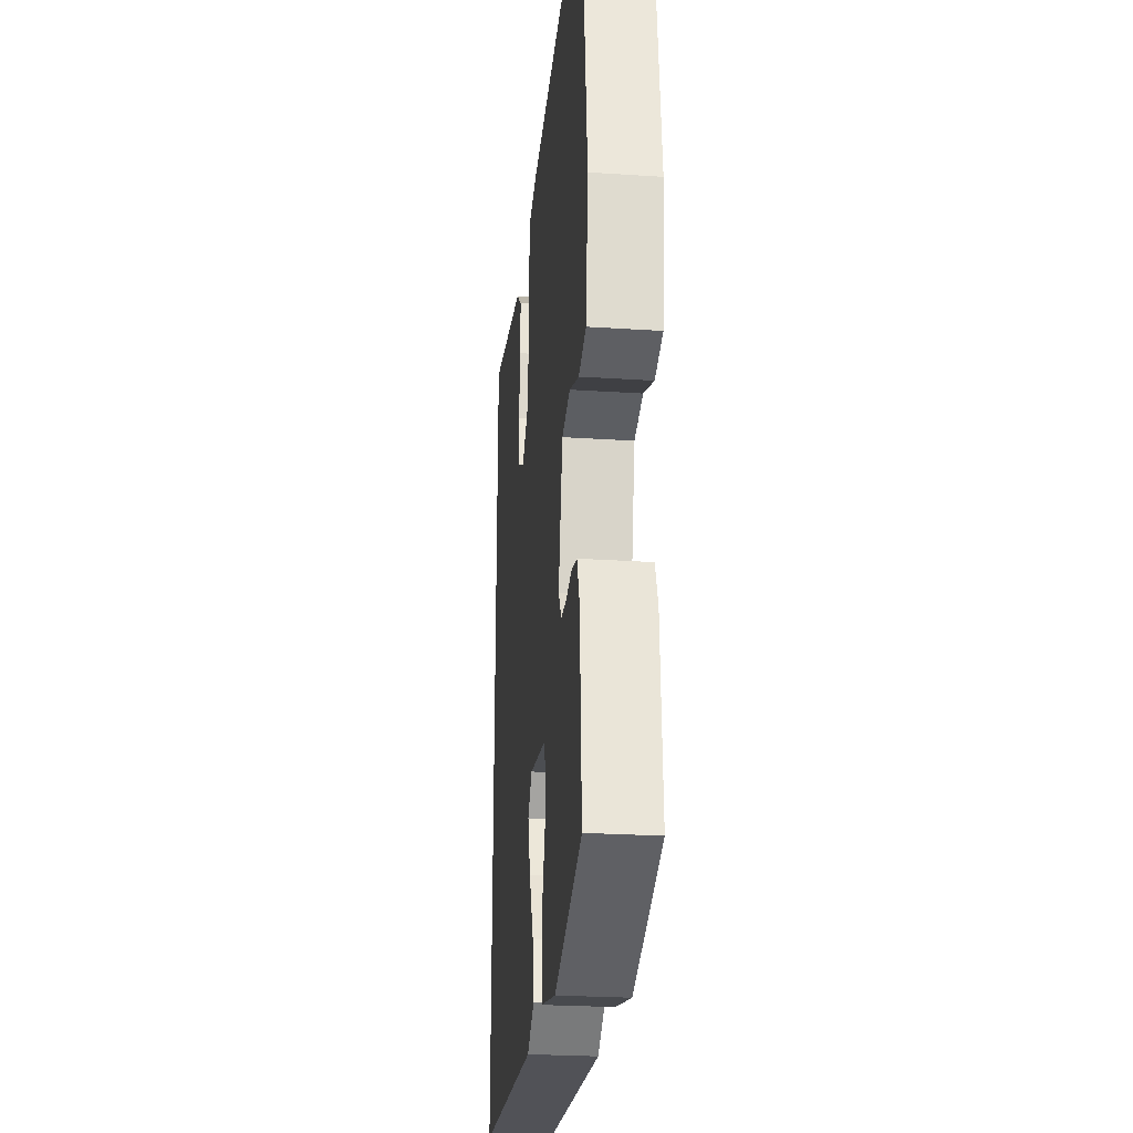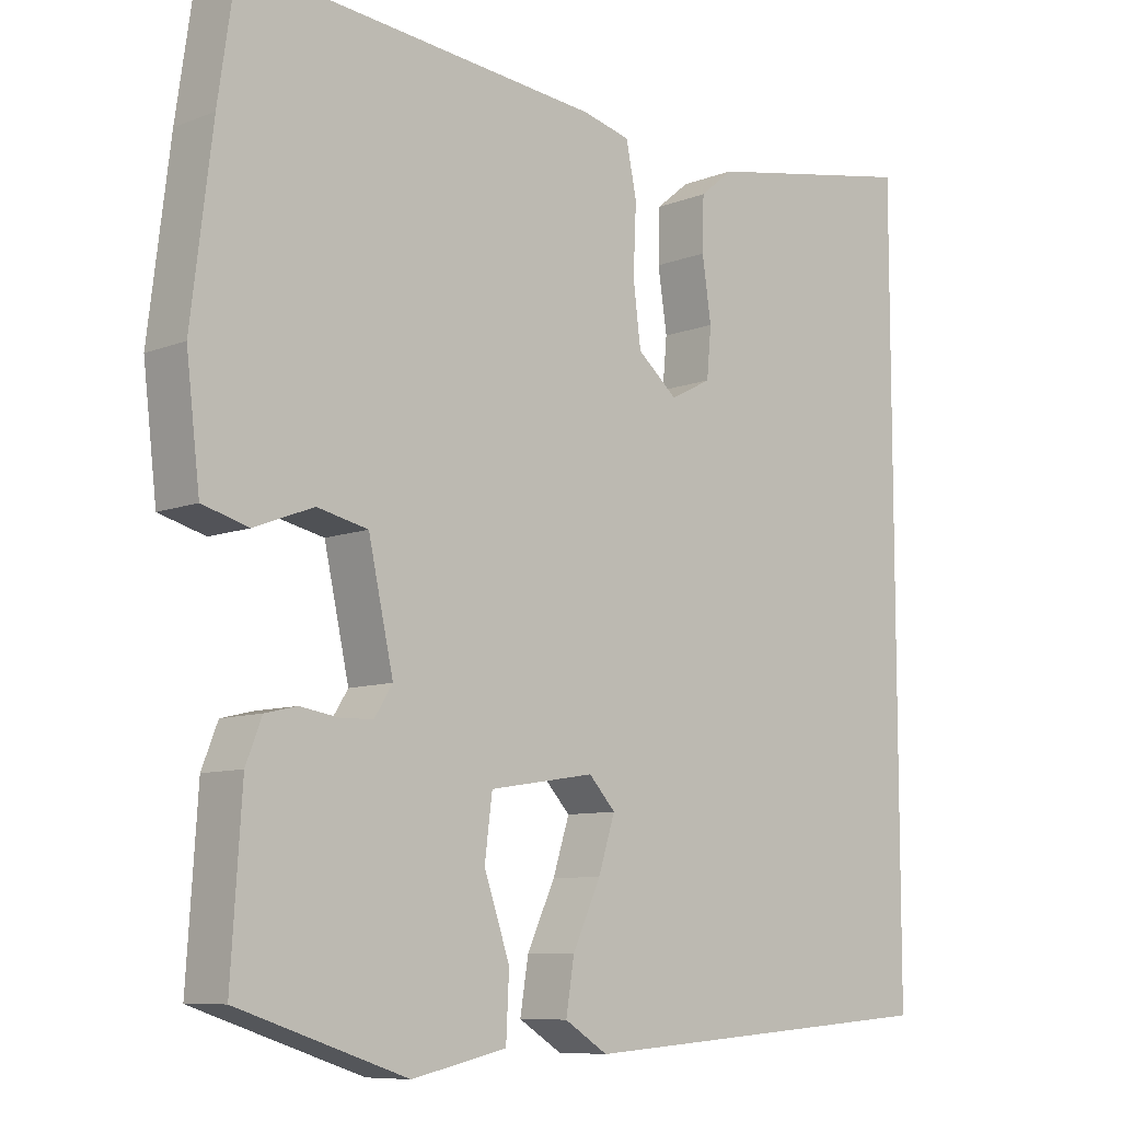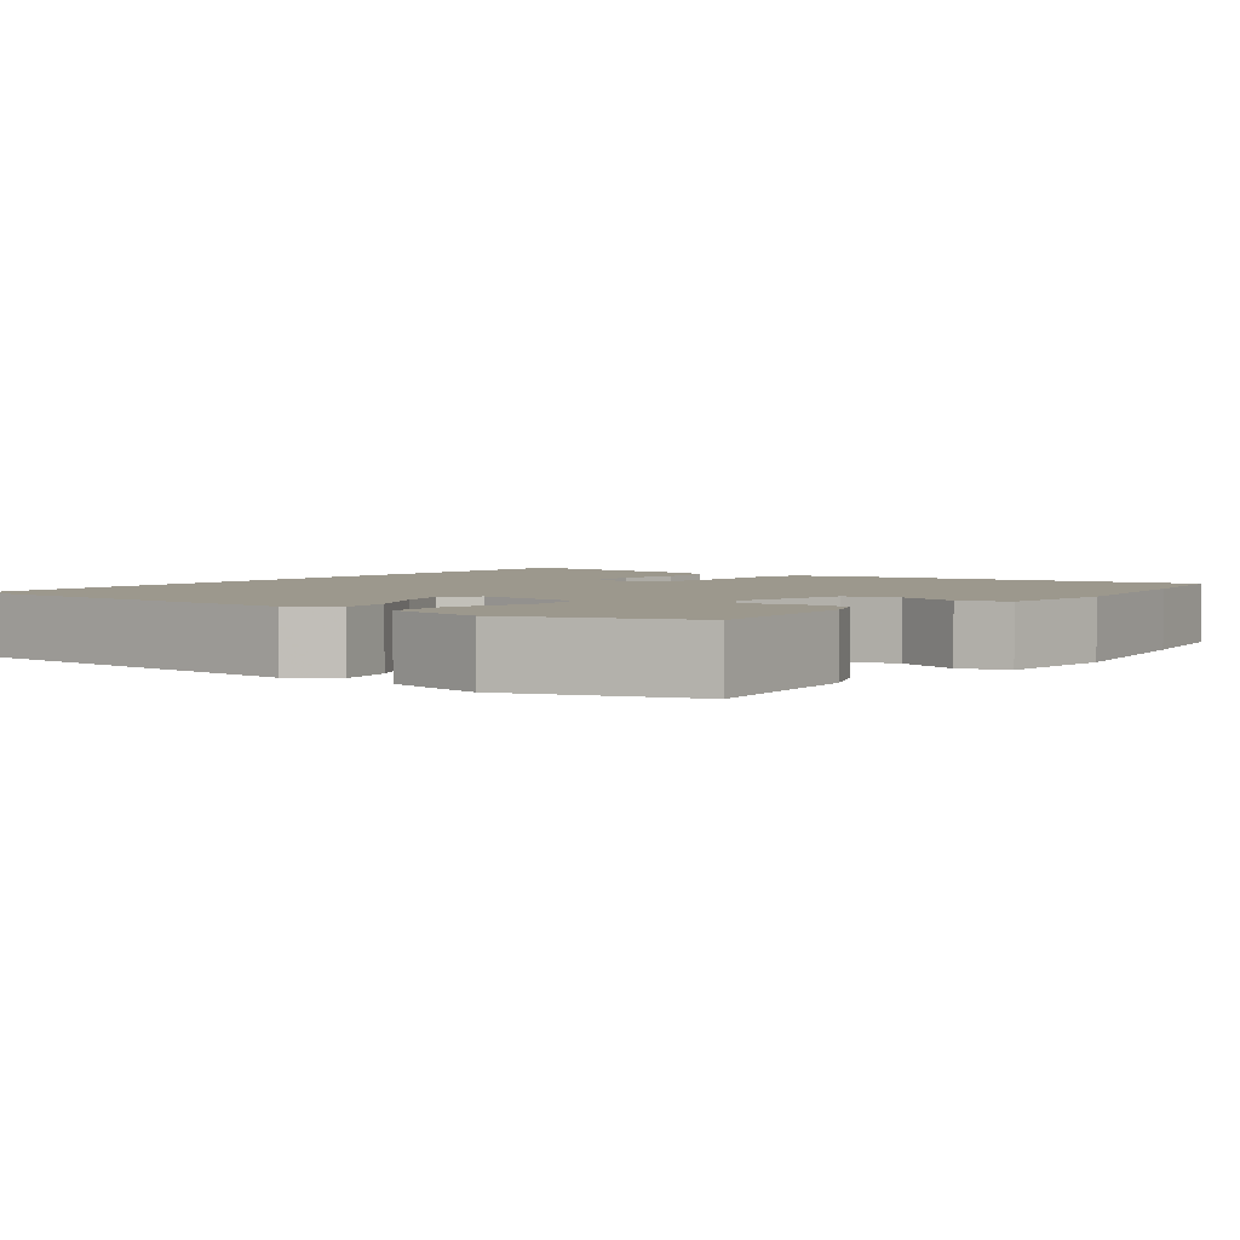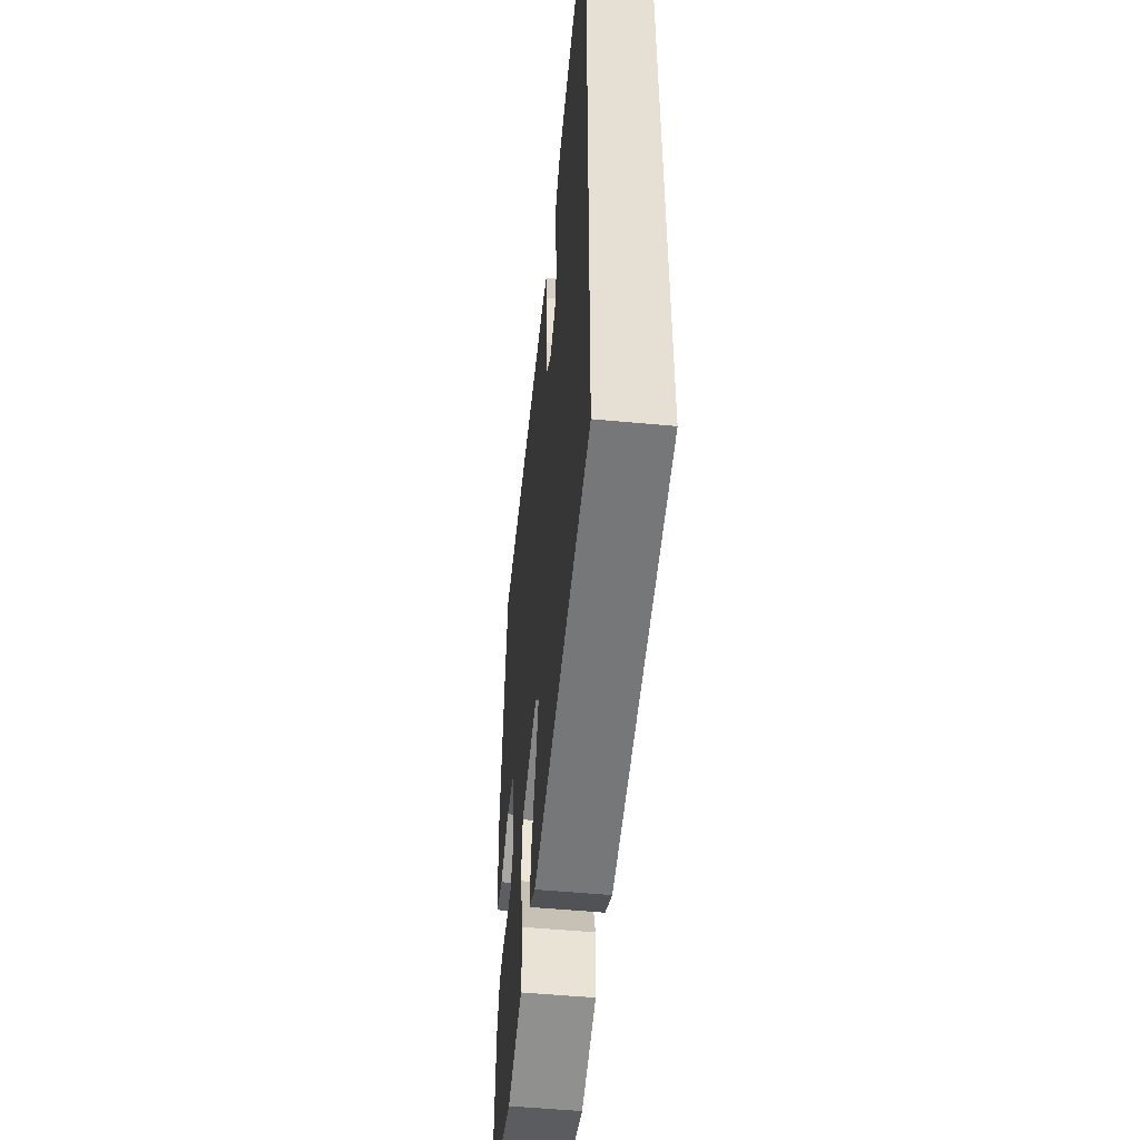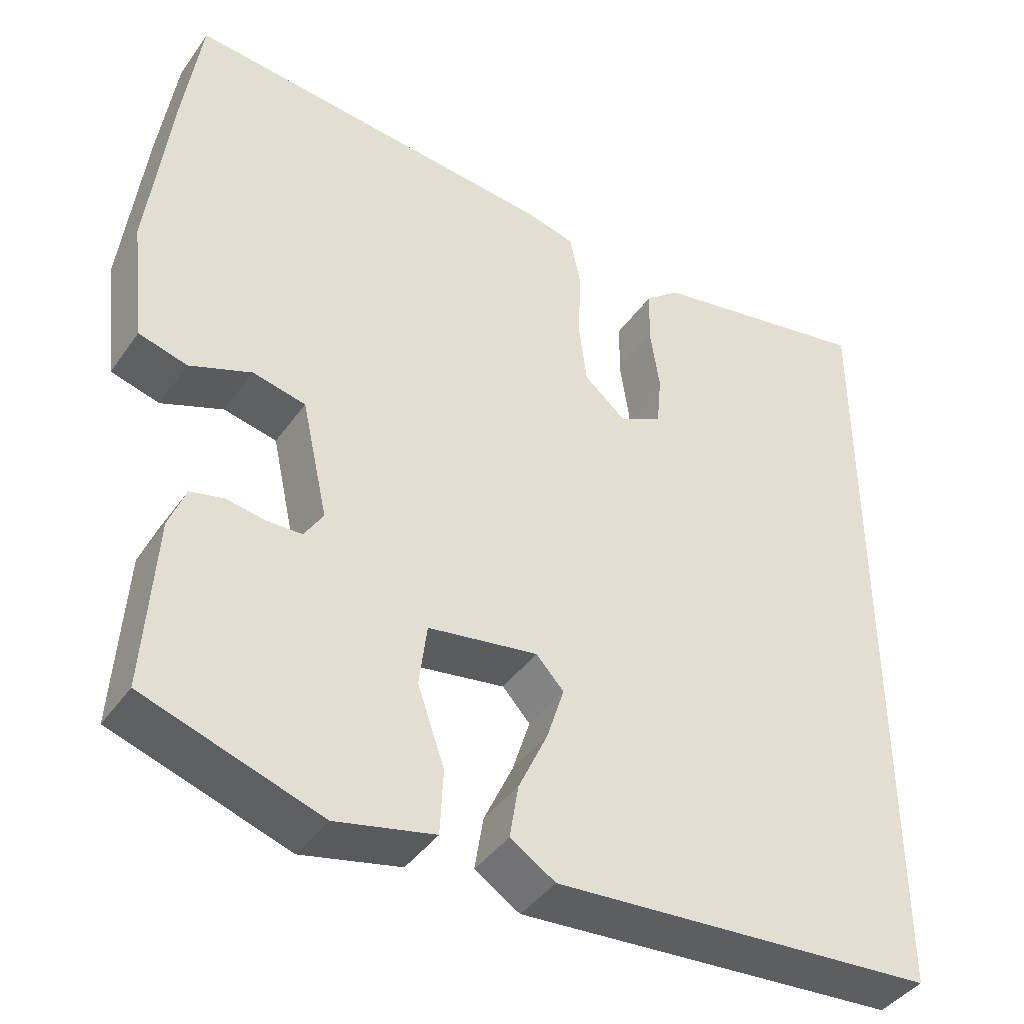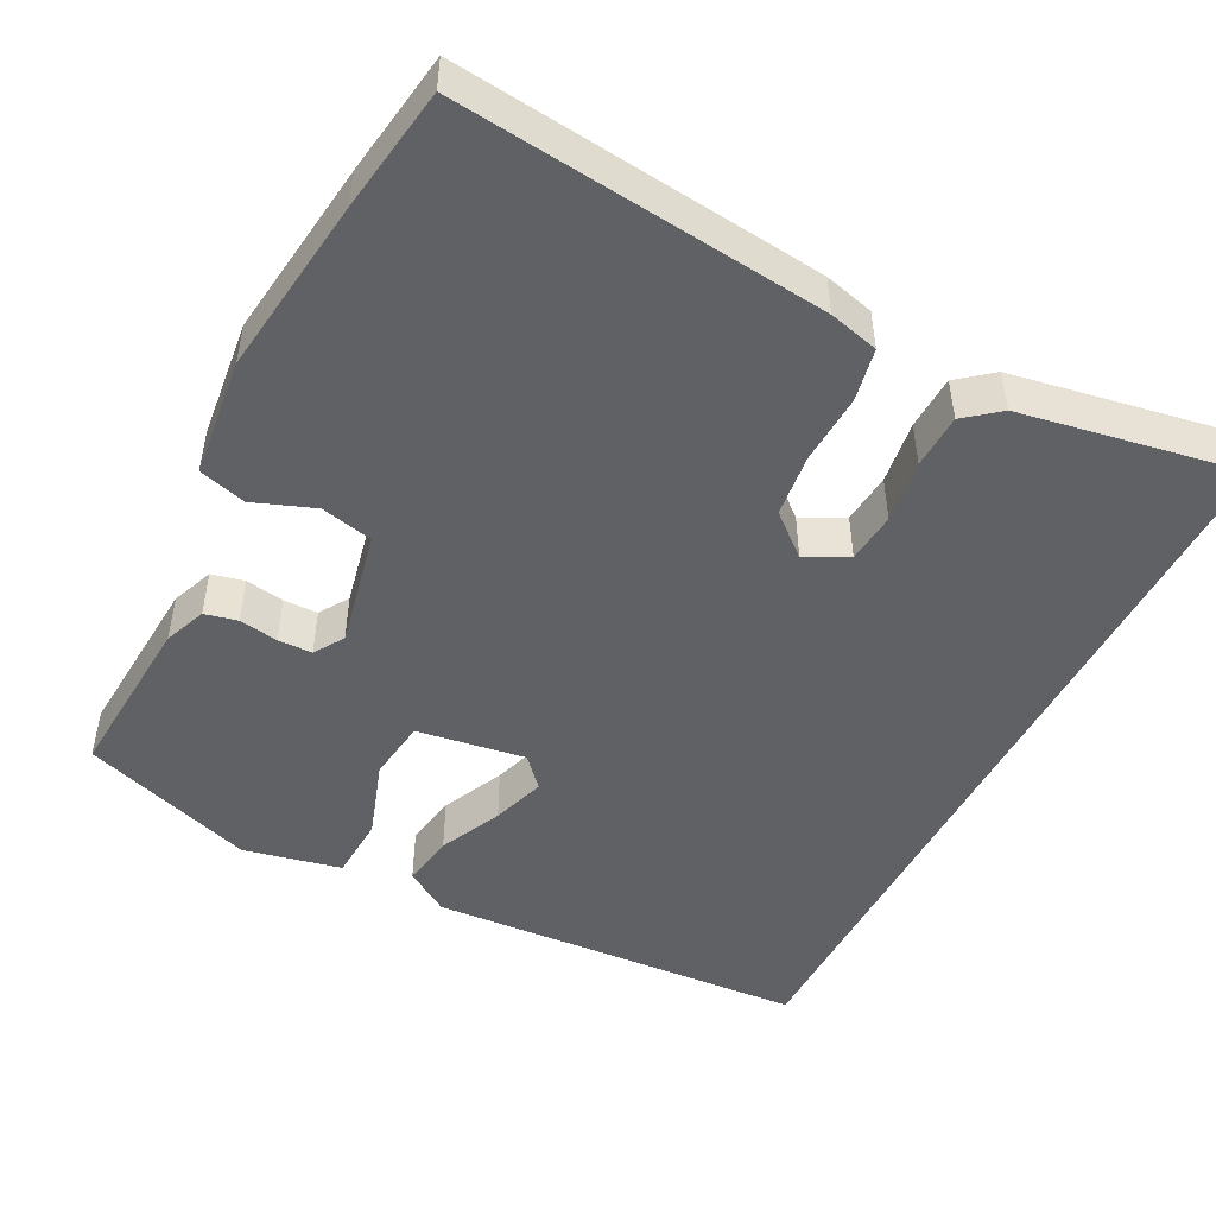
<metadata>
{"format":"obj","ext":"obj","renderer":"f3d","projection":"perspective","resolution":1024,"background":"white","views":[{"elev":-25.6,"azim":-96.0,"up":"+Z"},{"elev":-8.7,"azim":-43.5,"up":"+Z"},{"elev":3.1,"azim":-143.7,"up":"+Y"},{"elev":-52.9,"azim":84.3,"up":"+Z"},{"elev":-41.4,"azim":-32.1,"up":"+Z"},{"elev":-48.6,"azim":-27.5,"up":"+Y"}]}
</metadata>
<code>
v 0.5 0.07 0.573
v 0.5 0.07 -0.44
v 0.013 0.07 -0.475
v -0.044 0.07 -0.439
v -0.033 0.07 -0.371
v 0.004 0.07 -0.291
v 0.026 0.07 -0.222
v -0.009 0.07 -0.184
v -0.148 0.07 -0.206
v -0.158 0.07 -0.285
v -0.124 0.07 -0.384
v -0.128 0.07 -0.466
v -0.253 0.07 -0.494
v -0.476 0.07 -0.42
v -0.462 0.07 -0.202
v -0.441 0.07 -0.148
v -0.399 0.07 -0.138
v -0.349 0.07 -0.146
v -0.305 0.07 -0.145
v -0.281 0.07 -0.107
v -0.314 0.07 0.043
v -0.381 0.07 0.058
v -0.459 0.07 0.028
v -0.52 0.07 0.045
v -0.538 0.07 0.198
v -0.51 0.07 0.429
v -0.487 0.07 0.588
v -0.015 0.07 0.54
v 0.049 0.07 0.524
v 0.063 0.07 0.456
v 0.059 0.07 0.367
v 0.069 0.07 0.286
v 0.122 0.07 0.241
v 0.176 0.07 0.269
v 0.182 0.07 0.334
v 0.17 0.07 0.415
v 0.172 0.07 0.485
v 0.216 0.07 0.521
v 0.5 0 0.573
v 0.5 0 -0.44
v 0.013 0 -0.475
v -0.044 0 -0.439
v -0.033 0 -0.371
v 0.004 0 -0.291
v 0.026 0 -0.222
v -0.009 0 -0.184
v -0.148 0 -0.206
v -0.158 0 -0.285
v -0.124 0 -0.384
v -0.128 0 -0.466
v -0.253 0 -0.494
v -0.476 0 -0.42
v -0.462 0 -0.202
v -0.441 0 -0.148
v -0.399 0 -0.138
v -0.349 0 -0.146
v -0.305 0 -0.145
v -0.281 0 -0.107
v -0.314 0 0.043
v -0.381 0 0.058
v -0.459 0 0.028
v -0.52 0 0.045
v -0.538 0 0.198
v -0.51 0 0.429
v -0.487 0 0.588
v -0.015 0 0.54
v 0.049 0 0.524
v 0.063 0 0.456
v 0.059 0 0.367
v 0.069 0 0.286
v 0.122 0 0.241
v 0.176 0 0.269
v 0.182 0 0.334
v 0.17 0 0.415
v 0.172 0 0.485
v 0.216 0 0.521
f 35 36 37 38
f 34 35 38 1
f 28 29 30 31
f 28 31 32
f 27 28 32
f 26 27 32 33
f 22 23 24 25
f 21 22 25 26
f 15 16 17 18
f 15 18 19
f 14 15 19
f 13 14 19 20
f 10 11 12 13
f 9 10 13 20
f 3 4 5 6
f 3 6 7
f 34 1 2 3
f 33 34 3 7
f 21 26 33
f 8 9 20 21
f 8 21 33
f 7 8 33
f 76 75 74 73
f 39 76 73 72
f 69 68 67 66
f 70 69 66
f 70 66 65
f 71 70 65 64
f 63 62 61 60
f 64 63 60 59
f 56 55 54 53
f 57 56 53
f 57 53 52
f 58 57 52 51
f 51 50 49 48
f 58 51 48 47
f 44 43 42 41
f 45 44 41
f 41 40 39 72
f 45 41 72 71
f 71 64 59
f 59 58 47 46
f 71 59 46
f 71 46 45
f 1 39 40 2
f 2 40 41 3
f 3 41 42 4
f 4 42 43 5
f 5 43 44 6
f 6 44 45 7
f 7 45 46 8
f 8 46 47 9
f 9 47 48 10
f 10 48 49 11
f 11 49 50 12
f 12 50 51 13
f 13 51 52 14
f 14 52 53 15
f 15 53 54 16
f 16 54 55 17
f 17 55 56 18
f 18 56 57 19
f 19 57 58 20
f 20 58 59 21
f 21 59 60 22
f 22 60 61 23
f 23 61 62 24
f 24 62 63 25
f 25 63 64 26
f 26 64 65 27
f 27 65 66 28
f 28 66 67 29
f 29 67 68 30
f 30 68 69 31
f 31 69 70 32
f 32 70 71 33
f 33 71 72 34
f 34 72 73 35
f 35 73 74 36
f 36 74 75 37
f 37 75 76 38
f 38 76 39 1

</code>
